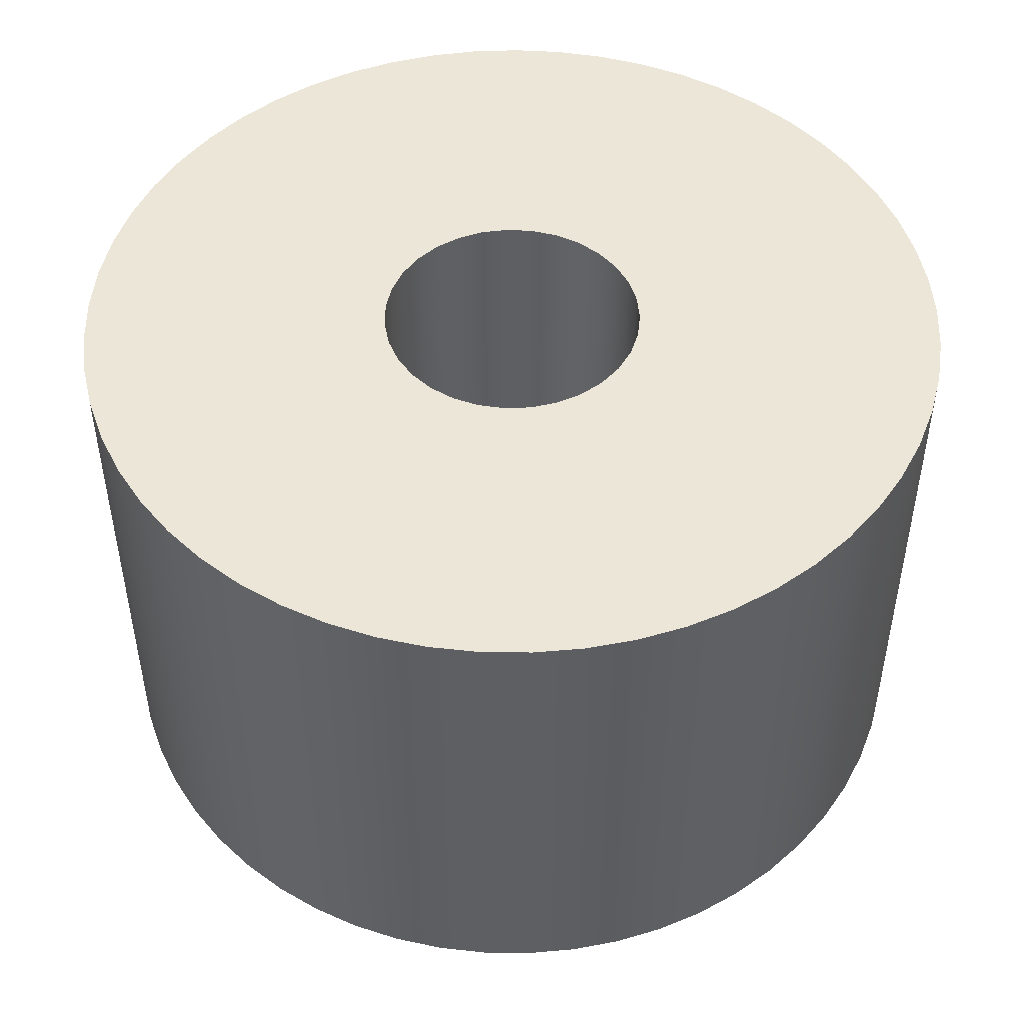
<metadata>
{"format":"obj","ext":"obj","renderer":"f3d","projection":"perspective","resolution":1024,"background":"white","views":[{"elev":48.8,"azim":52.8,"up":"+Z"}]}
</metadata>
<code>
v -0.3 -3.674e-17 0
v -0.2969 -0.04269 0
v -0.2878 -0.08452 0
v -0.2729 -0.1246 0
v -0.2524 -0.1622 0
v -0.2267 -0.1965 0
v -0.1965 -0.2267 0
v -0.1622 -0.2524 0
v -0.1246 -0.2729 0
v -0.08452 -0.2878 0
v -0.04269 -0.2969 0
v 1.837e-17 -0.3 0
v 0.04269 -0.2969 0
v 0.08452 -0.2878 0
v 0.1246 -0.2729 0
v 0.1622 -0.2524 0
v 0.1965 -0.2267 0
v 0.2267 -0.1965 0
v 0.2524 -0.1622 0
v 0.2729 -0.1246 0
v 0.2878 -0.08452 0
v 0.2969 -0.04269 0
v 0.3 0 0
v 0.2969 0.04269 0
v 0.2878 0.08452 0
v 0.2729 0.1246 0
v 0.2524 0.1622 0
v 0.2267 0.1965 0
v 0.1965 0.2267 0
v 0.1622 0.2524 0
v 0.1246 0.2729 0
v 0.08452 0.2878 0
v 0.04269 0.2969 0
v 1.837e-17 0.3 0
v -0.04269 0.2969 0
v -0.08452 0.2878 0
v -0.1246 0.2729 0
v -0.1622 0.2524 0
v -0.1965 0.2267 0
v -0.2267 0.1965 0
v -0.2524 0.1622 0
v -0.2729 0.1246 0
v -0.2878 0.08452 0
v -0.2969 0.04269 0
v -0.5 -6.123e-17 0
v -0.497 0.055 0
v -0.4879 0.1093 0
v -0.4729 0.1623 0
v -0.4522 0.2134 0
v -0.426 0.2618 0
v -0.3946 0.3071 0
v -0.3584 0.3486 0
v -0.3179 0.386 0
v -0.2735 0.4186 0
v -0.2258 0.4461 0
v -0.1753 0.4683 0
v -0.1227 0.4847 0
v -0.06868 0.4953 0
v -0.01378 0.4998 0
v 0.04129 0.4983 0
v 0.09586 0.4907 0
v 0.1493 0.4772 0
v 0.2008 0.4579 0
v 0.25 0.433 0
v 0.2961 0.4029 0
v 0.3386 0.3679 0
v 0.3771 0.3284 0
v 0.4109 0.2849 0
v 0.4397 0.238 0
v 0.4632 0.1882 0
v 0.4811 0.1361 0
v 0.4932 0.0823 0
v 0.4992 0.02754 0
v 0.4992 -0.02754 0
v 0.4932 -0.0823 0
v 0.4811 -0.1361 0
v 0.4632 -0.1882 0
v 0.4397 -0.238 0
v 0.4109 -0.2849 0
v 0.3771 -0.3284 0
v 0.3386 -0.3679 0
v 0.2961 -0.4029 0
v 0.25 -0.433 0
v 0.2008 -0.4579 0
v 0.1493 -0.4772 0
v 0.09586 -0.4907 0
v 0.04129 -0.4983 0
v -0.01378 -0.4998 0
v -0.06868 -0.4953 0
v -0.1227 -0.4847 0
v -0.1753 -0.4683 0
v -0.2258 -0.4461 0
v -0.2735 -0.4186 0
v -0.3179 -0.386 0
v -0.3584 -0.3486 0
v -0.3946 -0.3071 0
v -0.426 -0.2618 0
v -0.4522 -0.2134 0
v -0.4729 -0.1623 0
v -0.4879 -0.1093 0
v -0.497 -0.055 0
v -0.15 -1.837e-17 -0.1
v -0.1469 0.03019 -0.1
v -0.1378 0.05915 -0.1
v -0.1231 0.08569 -0.1
v -0.1033 0.1087 -0.1
v -0.07934 0.1273 -0.1
v -0.0521 0.1407 -0.1
v -0.02271 0.1483 -0.1
v 0.007597 0.1498 -0.1
v 0.0376 0.1452 -0.1
v 0.06606 0.1347 -0.1
v 0.09182 0.1186 -0.1
v 0.1138 0.09771 -0.1
v 0.1312 0.0728 -0.1
v 0.1431 0.0449 -0.1
v 0.1492 0.01518 -0.1
v 0.1492 -0.01518 -0.1
v 0.1431 -0.0449 -0.1
v 0.1312 -0.0728 -0.1
v 0.1138 -0.09771 -0.1
v 0.09182 -0.1186 -0.1
v 0.06606 -0.1347 -0.1
v 0.0376 -0.1452 -0.1
v 0.007597 -0.1498 -0.1
v -0.02271 -0.1483 -0.1
v -0.0521 -0.1407 -0.1
v -0.07934 -0.1273 -0.1
v -0.1033 -0.1087 -0.1
v -0.1231 -0.08569 -0.1
v -0.1378 -0.05915 -0.1
v -0.1469 -0.03019 -0.1
v -0.15 -1.837e-17 0.6
v -0.1469 -0.03019 0.6
v -0.1378 -0.05915 0.6
v -0.1231 -0.08569 0.6
v -0.1033 -0.1087 0.6
v -0.07934 -0.1273 0.6
v -0.0521 -0.1407 0.6
v -0.02271 -0.1483 0.6
v 0.007597 -0.1498 0.6
v 0.0376 -0.1452 0.6
v 0.06606 -0.1347 0.6
v 0.09182 -0.1186 0.6
v 0.1138 -0.09771 0.6
v 0.1312 -0.0728 0.6
v 0.1431 -0.0449 0.6
v 0.1492 -0.01518 0.6
v 0.1492 0.01518 0.6
v 0.1431 0.0449 0.6
v 0.1312 0.0728 0.6
v 0.1138 0.09771 0.6
v 0.09182 0.1186 0.6
v 0.06606 0.1347 0.6
v 0.0376 0.1452 0.6
v 0.007597 0.1498 0.6
v -0.02271 0.1483 0.6
v -0.0521 0.1407 0.6
v -0.07934 0.1273 0.6
v -0.1033 0.1087 0.6
v -0.1231 0.08569 0.6
v -0.1378 0.05915 0.6
v -0.1469 0.03019 0.6
v -0.15 -1.837e-17 0.6
v -0.15 -1.837e-17 -0.1
v -0.15 -1.837e-17 -0.1
v -0.1469 -0.03019 -0.1
v -0.1378 -0.05915 -0.1
v -0.1231 -0.08569 -0.1
v -0.1033 -0.1087 -0.1
v -0.07934 -0.1273 -0.1
v -0.0521 -0.1407 -0.1
v -0.02271 -0.1483 -0.1
v 0.007597 -0.1498 -0.1
v 0.0376 -0.1452 -0.1
v 0.06606 -0.1347 -0.1
v 0.09182 -0.1186 -0.1
v 0.1138 -0.09771 -0.1
v 0.1312 -0.0728 -0.1
v 0.1431 -0.0449 -0.1
v 0.1492 -0.01518 -0.1
v 0.1492 0.01518 -0.1
v 0.1431 0.0449 -0.1
v 0.1312 0.0728 -0.1
v 0.1138 0.09771 -0.1
v 0.09182 0.1186 -0.1
v 0.06606 0.1347 -0.1
v 0.0376 0.1452 -0.1
v 0.007597 0.1498 -0.1
v -0.02271 0.1483 -0.1
v -0.0521 0.1407 -0.1
v -0.07934 0.1273 -0.1
v -0.1033 0.1087 -0.1
v -0.1231 0.08569 -0.1
v -0.1378 0.05915 -0.1
v -0.1469 0.03019 -0.1
v -0.3 -3.674e-17 -0.1
v -0.2969 0.04269 -0.1
v -0.2878 0.08452 -0.1
v -0.2729 0.1246 -0.1
v -0.2524 0.1622 -0.1
v -0.2267 0.1965 -0.1
v -0.1965 0.2267 -0.1
v -0.1622 0.2524 -0.1
v -0.1246 0.2729 -0.1
v -0.08452 0.2878 -0.1
v -0.04269 0.2969 -0.1
v 1.837e-17 0.3 -0.1
v 0.04269 0.2969 -0.1
v 0.08452 0.2878 -0.1
v 0.1246 0.2729 -0.1
v 0.1622 0.2524 -0.1
v 0.1965 0.2267 -0.1
v 0.2267 0.1965 -0.1
v 0.2524 0.1622 -0.1
v 0.2729 0.1246 -0.1
v 0.2878 0.08452 -0.1
v 0.2969 0.04269 -0.1
v 0.3 0 -0.1
v 0.2969 -0.04269 -0.1
v 0.2878 -0.08452 -0.1
v 0.2729 -0.1246 -0.1
v 0.2524 -0.1622 -0.1
v 0.2267 -0.1965 -0.1
v 0.1965 -0.2267 -0.1
v 0.1622 -0.2524 -0.1
v 0.1246 -0.2729 -0.1
v 0.08452 -0.2878 -0.1
v 0.04269 -0.2969 -0.1
v 1.837e-17 -0.3 -0.1
v -0.04269 -0.2969 -0.1
v -0.08452 -0.2878 -0.1
v -0.1246 -0.2729 -0.1
v -0.1622 -0.2524 -0.1
v -0.1965 -0.2267 -0.1
v -0.2267 -0.1965 -0.1
v -0.2524 -0.1622 -0.1
v -0.2729 -0.1246 -0.1
v -0.2878 -0.08452 -0.1
v -0.2969 -0.04269 -0.1
v -0.3 -3.674e-17 -0.1
v -0.2969 -0.04269 -0.1
v -0.2878 -0.08452 -0.1
v -0.2729 -0.1246 -0.1
v -0.2524 -0.1622 -0.1
v -0.2267 -0.1965 -0.1
v -0.1965 -0.2267 -0.1
v -0.1622 -0.2524 -0.1
v -0.1246 -0.2729 -0.1
v -0.08452 -0.2878 -0.1
v -0.04269 -0.2969 -0.1
v 1.837e-17 -0.3 -0.1
v 0.04269 -0.2969 -0.1
v 0.08452 -0.2878 -0.1
v 0.1246 -0.2729 -0.1
v 0.1622 -0.2524 -0.1
v 0.1965 -0.2267 -0.1
v 0.2267 -0.1965 -0.1
v 0.2524 -0.1622 -0.1
v 0.2729 -0.1246 -0.1
v 0.2878 -0.08452 -0.1
v 0.2969 -0.04269 -0.1
v 0.3 0 -0.1
v 0.2969 0.04269 -0.1
v 0.2878 0.08452 -0.1
v 0.2729 0.1246 -0.1
v 0.2524 0.1622 -0.1
v 0.2267 0.1965 -0.1
v 0.1965 0.2267 -0.1
v 0.1622 0.2524 -0.1
v 0.1246 0.2729 -0.1
v 0.08452 0.2878 -0.1
v 0.04269 0.2969 -0.1
v 1.837e-17 0.3 -0.1
v -0.04269 0.2969 -0.1
v -0.08452 0.2878 -0.1
v -0.1246 0.2729 -0.1
v -0.1622 0.2524 -0.1
v -0.1965 0.2267 -0.1
v -0.2267 0.1965 -0.1
v -0.2524 0.1622 -0.1
v -0.2729 0.1246 -0.1
v -0.2878 0.08452 -0.1
v -0.2969 0.04269 -0.1
v -0.3 -3.674e-17 0
v -0.2969 0.04269 0
v -0.2878 0.08452 0
v -0.2729 0.1246 0
v -0.2524 0.1622 0
v -0.2267 0.1965 0
v -0.1965 0.2267 0
v -0.1622 0.2524 0
v -0.1246 0.2729 0
v -0.08452 0.2878 0
v -0.04269 0.2969 0
v 1.837e-17 0.3 0
v 0.04269 0.2969 0
v 0.08452 0.2878 0
v 0.1246 0.2729 0
v 0.1622 0.2524 0
v 0.1965 0.2267 0
v 0.2267 0.1965 0
v 0.2524 0.1622 0
v 0.2729 0.1246 0
v 0.2878 0.08452 0
v 0.2969 0.04269 0
v 0.3 0 0
v 0.2969 -0.04269 0
v 0.2878 -0.08452 0
v 0.2729 -0.1246 0
v 0.2524 -0.1622 0
v 0.2267 -0.1965 0
v 0.1965 -0.2267 0
v 0.1622 -0.2524 0
v 0.1246 -0.2729 0
v 0.08452 -0.2878 0
v 0.04269 -0.2969 0
v 1.837e-17 -0.3 0
v -0.04269 -0.2969 0
v -0.08452 -0.2878 0
v -0.1246 -0.2729 0
v -0.1622 -0.2524 0
v -0.1965 -0.2267 0
v -0.2267 -0.1965 0
v -0.2524 -0.1622 0
v -0.2729 -0.1246 0
v -0.2878 -0.08452 0
v -0.2969 -0.04269 0
v -0.3 -3.674e-17 0
v -0.3 -3.674e-17 -0.1
v -0.5 -6.123e-17 0.6
v -0.497 0.055 0.6
v -0.4879 0.1093 0.6
v -0.4729 0.1623 0.6
v -0.4522 0.2134 0.6
v -0.426 0.2618 0.6
v -0.3946 0.3071 0.6
v -0.3584 0.3486 0.6
v -0.3179 0.386 0.6
v -0.2735 0.4186 0.6
v -0.2258 0.4461 0.6
v -0.1753 0.4683 0.6
v -0.1227 0.4847 0.6
v -0.06868 0.4953 0.6
v -0.01378 0.4998 0.6
v 0.04129 0.4983 0.6
v 0.09586 0.4907 0.6
v 0.1493 0.4772 0.6
v 0.2008 0.4579 0.6
v 0.25 0.433 0.6
v 0.2961 0.4029 0.6
v 0.3386 0.3679 0.6
v 0.3771 0.3284 0.6
v 0.4109 0.2849 0.6
v 0.4397 0.238 0.6
v 0.4632 0.1882 0.6
v 0.4811 0.1361 0.6
v 0.4932 0.0823 0.6
v 0.4992 0.02754 0.6
v 0.4992 -0.02754 0.6
v 0.4932 -0.0823 0.6
v 0.4811 -0.1361 0.6
v 0.4632 -0.1882 0.6
v 0.4397 -0.238 0.6
v 0.4109 -0.2849 0.6
v 0.3771 -0.3284 0.6
v 0.3386 -0.3679 0.6
v 0.2961 -0.4029 0.6
v 0.25 -0.433 0.6
v 0.2008 -0.4579 0.6
v 0.1493 -0.4772 0.6
v 0.09586 -0.4907 0.6
v 0.04129 -0.4983 0.6
v -0.01378 -0.4998 0.6
v -0.06868 -0.4953 0.6
v -0.1227 -0.4847 0.6
v -0.1753 -0.4683 0.6
v -0.2258 -0.4461 0.6
v -0.2735 -0.4186 0.6
v -0.3179 -0.386 0.6
v -0.3584 -0.3486 0.6
v -0.3946 -0.3071 0.6
v -0.426 -0.2618 0.6
v -0.4522 -0.2134 0.6
v -0.4729 -0.1623 0.6
v -0.4879 -0.1093 0.6
v -0.497 -0.055 0.6
v -0.5 -6.123e-17 0
v -0.497 -0.055 0
v -0.4879 -0.1093 0
v -0.4729 -0.1623 0
v -0.4522 -0.2134 0
v -0.426 -0.2618 0
v -0.3946 -0.3071 0
v -0.3584 -0.3486 0
v -0.3179 -0.386 0
v -0.2735 -0.4186 0
v -0.2258 -0.4461 0
v -0.1753 -0.4683 0
v -0.1227 -0.4847 0
v -0.06868 -0.4953 0
v -0.01378 -0.4998 0
v 0.04129 -0.4983 0
v 0.09586 -0.4907 0
v 0.1493 -0.4772 0
v 0.2008 -0.4579 0
v 0.25 -0.433 0
v 0.2961 -0.4029 0
v 0.3386 -0.3679 0
v 0.3771 -0.3284 0
v 0.4109 -0.2849 0
v 0.4397 -0.238 0
v 0.4632 -0.1882 0
v 0.4811 -0.1361 0
v 0.4932 -0.0823 0
v 0.4992 -0.02754 0
v 0.4992 0.02754 0
v 0.4932 0.0823 0
v 0.4811 0.1361 0
v 0.4632 0.1882 0
v 0.4397 0.238 0
v 0.4109 0.2849 0
v 0.3771 0.3284 0
v 0.3386 0.3679 0
v 0.2961 0.4029 0
v 0.25 0.433 0
v 0.2008 0.4579 0
v 0.1493 0.4772 0
v 0.09586 0.4907 0
v 0.04129 0.4983 0
v -0.01378 0.4998 0
v -0.06868 0.4953 0
v -0.1227 0.4847 0
v -0.1753 0.4683 0
v -0.2258 0.4461 0
v -0.2735 0.4186 0
v -0.3179 0.386 0
v -0.3584 0.3486 0
v -0.3946 0.3071 0
v -0.426 0.2618 0
v -0.4522 0.2134 0
v -0.4729 0.1623 0
v -0.4879 0.1093 0
v -0.497 0.055 0
v -0.5 -6.123e-17 0
v -0.5 -6.123e-17 0.6
v -0.15 -1.837e-17 0.6
v -0.1469 0.03019 0.6
v -0.1378 0.05915 0.6
v -0.1231 0.08569 0.6
v -0.1033 0.1087 0.6
v -0.07934 0.1273 0.6
v -0.0521 0.1407 0.6
v -0.02271 0.1483 0.6
v 0.007597 0.1498 0.6
v 0.0376 0.1452 0.6
v 0.06606 0.1347 0.6
v 0.09182 0.1186 0.6
v 0.1138 0.09771 0.6
v 0.1312 0.0728 0.6
v 0.1431 0.0449 0.6
v 0.1492 0.01518 0.6
v 0.1492 -0.01518 0.6
v 0.1431 -0.0449 0.6
v 0.1312 -0.0728 0.6
v 0.1138 -0.09771 0.6
v 0.09182 -0.1186 0.6
v 0.06606 -0.1347 0.6
v 0.0376 -0.1452 0.6
v 0.007597 -0.1498 0.6
v -0.02271 -0.1483 0.6
v -0.0521 -0.1407 0.6
v -0.07934 -0.1273 0.6
v -0.1033 -0.1087 0.6
v -0.1231 -0.08569 0.6
v -0.1378 -0.05915 0.6
v -0.1469 -0.03019 0.6
v -0.5 -6.123e-17 0.6
v -0.497 -0.055 0.6
v -0.4879 -0.1093 0.6
v -0.4729 -0.1623 0.6
v -0.4522 -0.2134 0.6
v -0.426 -0.2618 0.6
v -0.3946 -0.3071 0.6
v -0.3584 -0.3486 0.6
v -0.3179 -0.386 0.6
v -0.2735 -0.4186 0.6
v -0.2258 -0.4461 0.6
v -0.1753 -0.4683 0.6
v -0.1227 -0.4847 0.6
v -0.06868 -0.4953 0.6
v -0.01378 -0.4998 0.6
v 0.04129 -0.4983 0.6
v 0.09586 -0.4907 0.6
v 0.1493 -0.4772 0.6
v 0.2008 -0.4579 0.6
v 0.25 -0.433 0.6
v 0.2961 -0.4029 0.6
v 0.3386 -0.3679 0.6
v 0.3771 -0.3284 0.6
v 0.4109 -0.2849 0.6
v 0.4397 -0.238 0.6
v 0.4632 -0.1882 0.6
v 0.4811 -0.1361 0.6
v 0.4932 -0.0823 0.6
v 0.4992 -0.02754 0.6
v 0.4992 0.02754 0.6
v 0.4932 0.0823 0.6
v 0.4811 0.1361 0.6
v 0.4632 0.1882 0.6
v 0.4397 0.238 0.6
v 0.4109 0.2849 0.6
v 0.3771 0.3284 0.6
v 0.3386 0.3679 0.6
v 0.2961 0.4029 0.6
v 0.25 0.433 0.6
v 0.2008 0.4579 0.6
v 0.1493 0.4772 0.6
v 0.09586 0.4907 0.6
v 0.04129 0.4983 0.6
v -0.01378 0.4998 0.6
v -0.06868 0.4953 0.6
v -0.1227 0.4847 0.6
v -0.1753 0.4683 0.6
v -0.2258 0.4461 0.6
v -0.2735 0.4186 0.6
v -0.3179 0.386 0.6
v -0.3584 0.3486 0.6
v -0.3946 0.3071 0.6
v -0.426 0.2618 0.6
v -0.4522 0.2134 0.6
v -0.4729 0.1623 0.6
v -0.4879 0.1093 0.6
v -0.497 0.055 0.6
f 2 101 1
f 1 101 45
f 1 45 46
f 101 2 100
f 100 2 3
f 100 3 99
f 99 3 4
f 99 4 98
f 98 4 97
f 97 4 5
f 97 5 96
f 96 5 6
f 96 6 95
f 95 6 7
f 95 7 94
f 94 7 8
f 94 8 93
f 93 8 92
f 92 8 9
f 92 9 91
f 91 9 10
f 91 10 90
f 90 10 11
f 90 11 89
f 89 11 88
f 88 11 12
f 88 12 87
f 87 12 13
f 87 13 86
f 86 13 14
f 86 14 85
f 85 14 15
f 85 15 84
f 84 15 83
f 83 15 16
f 83 16 82
f 82 16 17
f 82 17 81
f 81 17 18
f 81 18 80
f 80 18 79
f 79 18 19
f 79 19 78
f 78 19 20
f 78 20 77
f 77 20 21
f 77 21 76
f 76 21 75
f 75 21 22
f 75 22 74
f 74 22 23
f 74 23 73
f 73 23 24
f 73 24 72
f 72 24 25
f 72 25 71
f 71 25 70
f 70 25 26
f 70 26 69
f 69 26 27
f 69 27 68
f 68 27 28
f 68 28 67
f 67 28 66
f 66 28 29
f 66 29 65
f 65 29 30
f 65 30 64
f 64 30 31
f 64 31 63
f 63 31 62
f 62 31 32
f 62 32 61
f 61 32 33
f 61 33 60
f 60 33 34
f 60 34 59
f 59 34 35
f 59 35 58
f 58 35 57
f 57 35 36
f 57 36 56
f 56 36 37
f 56 37 55
f 55 37 38
f 55 38 54
f 54 38 53
f 53 38 39
f 53 39 52
f 52 39 40
f 52 40 51
f 51 40 41
f 51 41 50
f 50 41 42
f 50 42 49
f 49 42 48
f 48 42 43
f 48 43 47
f 47 43 44
f 47 44 46
f 46 44 1
f 103 163 102
f 102 163 164
f 165 133 132
f 132 133 134
f 132 134 131
f 131 134 135
f 131 135 130
f 130 135 136
f 130 136 129
f 129 136 137
f 129 137 128
f 128 137 138
f 128 138 127
f 127 138 139
f 127 139 126
f 126 139 140
f 126 140 125
f 125 140 141
f 125 141 124
f 124 141 142
f 124 142 123
f 123 142 143
f 123 143 122
f 122 143 144
f 122 144 121
f 121 144 145
f 121 145 120
f 120 145 146
f 120 146 119
f 119 146 147
f 119 147 118
f 118 147 148
f 118 148 117
f 117 148 149
f 117 149 116
f 116 149 150
f 116 150 115
f 115 150 151
f 115 151 114
f 114 151 152
f 114 152 113
f 113 152 153
f 113 153 112
f 112 153 154
f 112 154 111
f 111 154 155
f 111 155 110
f 110 155 156
f 110 156 109
f 109 156 157
f 109 157 108
f 108 157 158
f 108 158 107
f 107 158 159
f 107 159 106
f 106 159 160
f 106 160 105
f 105 160 161
f 105 161 104
f 104 161 162
f 104 162 103
f 103 162 163
f 167 240 166
f 166 240 197
f 166 197 198
f 240 167 239
f 239 167 168
f 239 168 238
f 238 168 237
f 237 168 169
f 237 169 236
f 236 169 170
f 236 170 235
f 235 170 171
f 235 171 234
f 234 171 233
f 233 171 172
f 233 172 232
f 232 172 173
f 232 173 231
f 231 173 230
f 230 173 174
f 230 174 229
f 229 174 175
f 229 175 228
f 228 175 176
f 228 176 227
f 227 176 226
f 226 176 177
f 226 177 225
f 225 177 178
f 225 178 224
f 224 178 223
f 223 178 179
f 223 179 222
f 222 179 180
f 222 180 221
f 221 180 220
f 220 180 181
f 220 181 219
f 219 181 182
f 219 182 218
f 218 182 183
f 218 183 217
f 217 183 216
f 216 183 184
f 216 184 215
f 215 184 185
f 215 185 214
f 214 185 213
f 213 185 186
f 213 186 212
f 212 186 187
f 212 187 211
f 211 187 210
f 210 187 188
f 210 188 209
f 209 188 189
f 209 189 208
f 208 189 190
f 208 190 207
f 207 190 206
f 206 190 191
f 206 191 205
f 205 191 192
f 205 192 204
f 204 192 203
f 203 192 193
f 203 193 202
f 202 193 194
f 202 194 201
f 201 194 195
f 201 195 200
f 200 195 199
f 199 195 196
f 199 196 198
f 198 196 166
f 242 328 241
f 241 328 329
f 330 285 284
f 284 285 286
f 284 286 283
f 283 286 287
f 283 287 282
f 282 287 288
f 282 288 281
f 281 288 289
f 281 289 280
f 280 289 290
f 280 290 279
f 279 290 291
f 279 291 278
f 278 291 292
f 278 292 277
f 277 292 293
f 277 293 276
f 276 293 294
f 276 294 275
f 275 294 295
f 275 295 274
f 274 295 296
f 274 296 273
f 273 296 297
f 273 297 272
f 272 297 298
f 272 298 271
f 271 298 299
f 271 299 270
f 270 299 300
f 270 300 269
f 269 300 301
f 269 301 268
f 268 301 302
f 268 302 267
f 267 302 303
f 267 303 266
f 266 303 304
f 266 304 265
f 265 304 305
f 265 305 264
f 264 305 306
f 264 306 263
f 263 306 307
f 263 307 262
f 262 307 308
f 262 308 261
f 261 308 309
f 261 309 260
f 260 309 310
f 260 310 259
f 259 310 311
f 259 311 258
f 258 311 312
f 258 312 257
f 257 312 313
f 257 313 256
f 256 313 314
f 256 314 255
f 255 314 315
f 255 315 254
f 254 315 316
f 254 316 253
f 253 316 317
f 253 317 252
f 252 317 318
f 252 318 251
f 251 318 319
f 251 319 250
f 250 319 320
f 250 320 249
f 249 320 321
f 249 321 248
f 248 321 322
f 248 322 247
f 247 322 323
f 247 323 246
f 246 323 324
f 246 324 245
f 245 324 325
f 245 325 244
f 244 325 326
f 244 326 243
f 243 326 327
f 243 327 242
f 242 327 328
f 332 444 331
f 331 444 445
f 446 388 387
f 387 388 389
f 387 389 386
f 386 389 390
f 386 390 385
f 385 390 391
f 385 391 384
f 384 391 392
f 384 392 383
f 383 392 393
f 383 393 382
f 382 393 394
f 382 394 381
f 381 394 395
f 381 395 380
f 380 395 396
f 380 396 379
f 379 396 397
f 379 397 378
f 378 397 398
f 378 398 377
f 377 398 399
f 377 399 376
f 376 399 400
f 376 400 375
f 375 400 401
f 375 401 374
f 374 401 402
f 374 402 373
f 373 402 403
f 373 403 372
f 372 403 404
f 372 404 371
f 371 404 405
f 371 405 370
f 370 405 406
f 370 406 369
f 369 406 407
f 369 407 368
f 368 407 408
f 368 408 367
f 367 408 409
f 367 409 366
f 366 409 410
f 366 410 365
f 365 410 411
f 365 411 364
f 364 411 412
f 364 412 363
f 363 412 413
f 363 413 362
f 362 413 414
f 362 414 361
f 361 414 415
f 361 415 360
f 360 415 416
f 360 416 359
f 359 416 417
f 359 417 358
f 358 417 418
f 358 418 357
f 357 418 419
f 357 419 356
f 356 419 420
f 356 420 355
f 355 420 421
f 355 421 354
f 354 421 422
f 354 422 353
f 353 422 423
f 353 423 352
f 352 423 424
f 352 424 351
f 351 424 425
f 351 425 350
f 350 425 426
f 350 426 349
f 349 426 427
f 349 427 348
f 348 427 428
f 348 428 347
f 347 428 429
f 347 429 346
f 346 429 430
f 346 430 345
f 345 430 431
f 345 431 344
f 344 431 432
f 344 432 343
f 343 432 433
f 343 433 342
f 342 433 434
f 342 434 341
f 341 434 435
f 341 435 340
f 340 435 436
f 340 436 339
f 339 436 437
f 339 437 338
f 338 437 438
f 338 438 337
f 337 438 439
f 337 439 336
f 336 439 440
f 336 440 335
f 335 440 441
f 335 441 334
f 334 441 442
f 334 442 333
f 333 442 443
f 333 443 332
f 332 443 444
f 448 534 447
f 447 534 478
f 447 478 479
f 449 532 448
f 448 532 533
f 448 533 534
f 450 530 449
f 449 530 531
f 449 531 532
f 530 450 529
f 529 450 451
f 529 451 528
f 528 451 527
f 527 451 452
f 527 452 526
f 526 452 525
f 525 452 453
f 525 453 524
f 524 453 523
f 523 453 454
f 523 454 522
f 522 454 521
f 521 454 455
f 521 455 520
f 520 455 519
f 519 455 456
f 519 456 518
f 518 456 457
f 518 457 517
f 517 457 516
f 516 457 458
f 516 458 515
f 515 458 514
f 514 458 459
f 514 459 513
f 513 459 512
f 512 459 460
f 512 460 511
f 511 460 510
f 510 460 461
f 510 461 509
f 509 461 508
f 508 461 462
f 508 462 507
f 507 462 506
f 506 462 463
f 506 463 505
f 505 463 464
f 505 464 504
f 504 464 503
f 503 464 465
f 503 465 502
f 502 465 501
f 501 465 466
f 501 466 500
f 500 466 499
f 499 466 467
f 499 467 498
f 498 467 497
f 497 467 468
f 497 468 496
f 496 468 495
f 495 468 469
f 495 469 494
f 494 469 470
f 494 470 493
f 493 470 492
f 492 470 471
f 492 471 491
f 491 471 490
f 490 471 472
f 490 472 489
f 489 472 488
f 488 472 473
f 488 473 487
f 487 473 486
f 486 473 474
f 486 474 485
f 485 474 484
f 484 474 475
f 484 475 483
f 483 475 476
f 483 476 482
f 482 476 481
f 481 476 477
f 481 477 480
f 480 477 479
f 479 477 447

</code>
